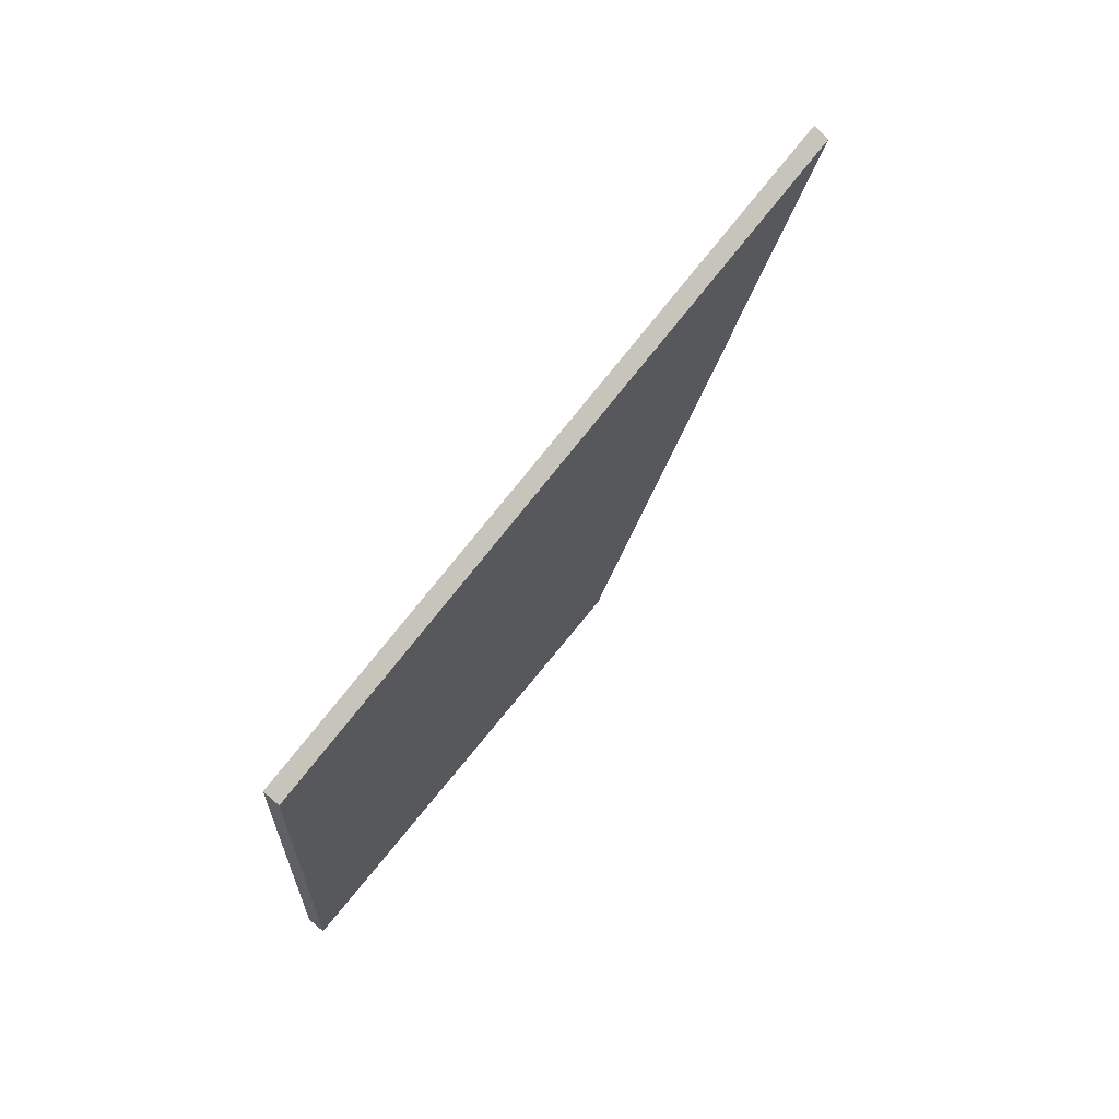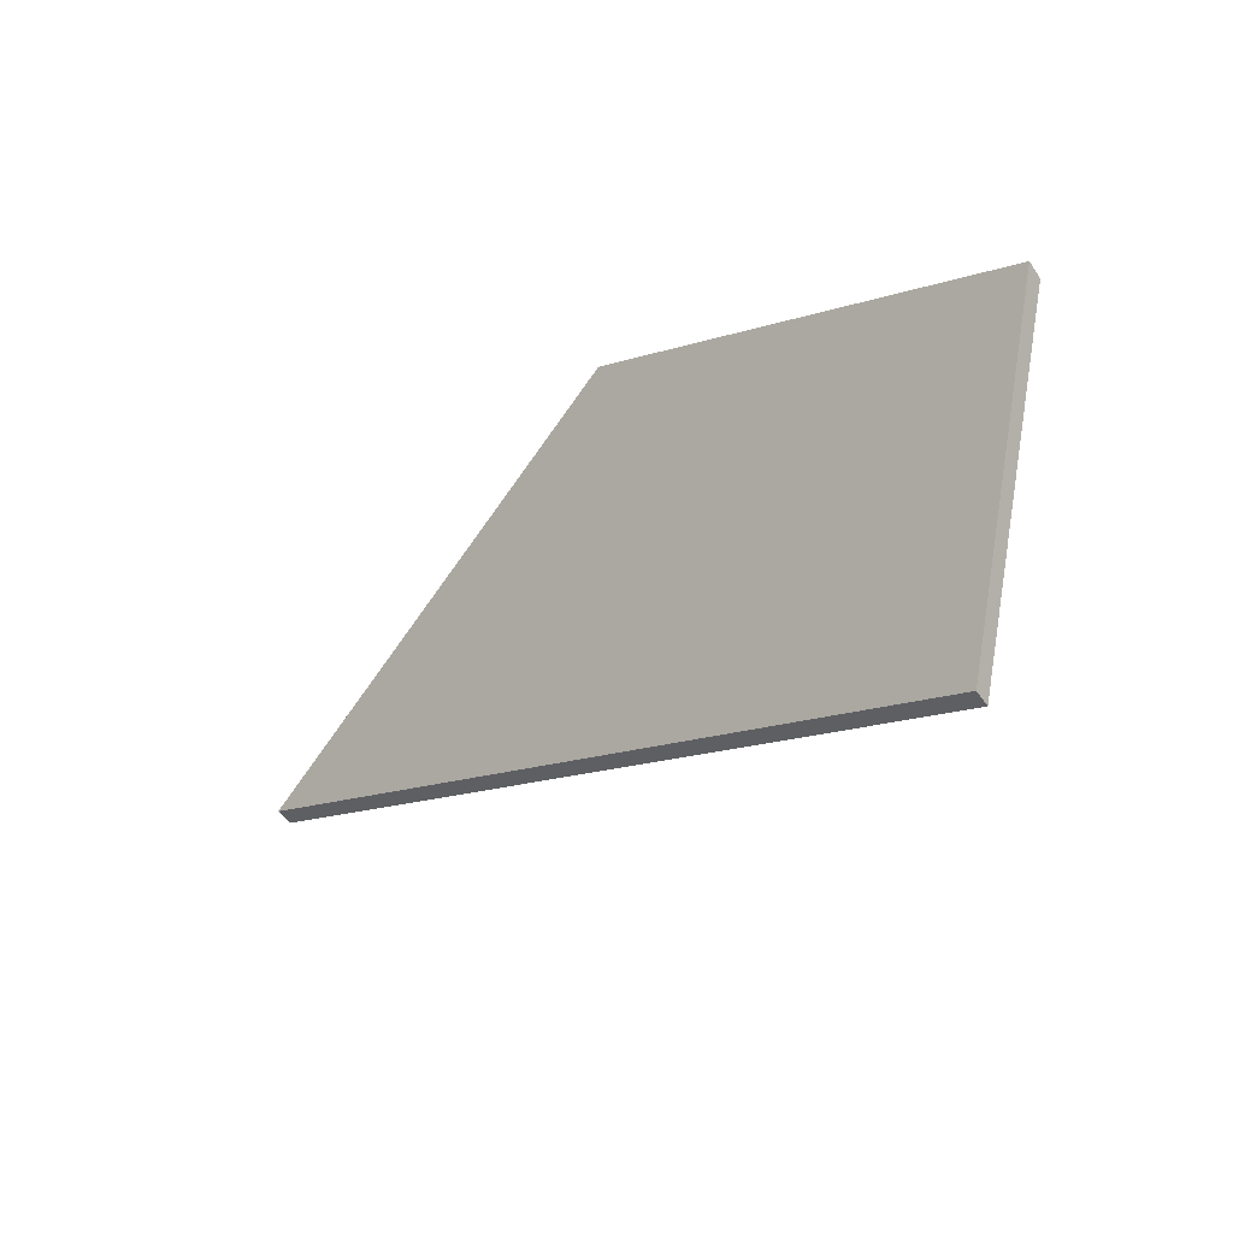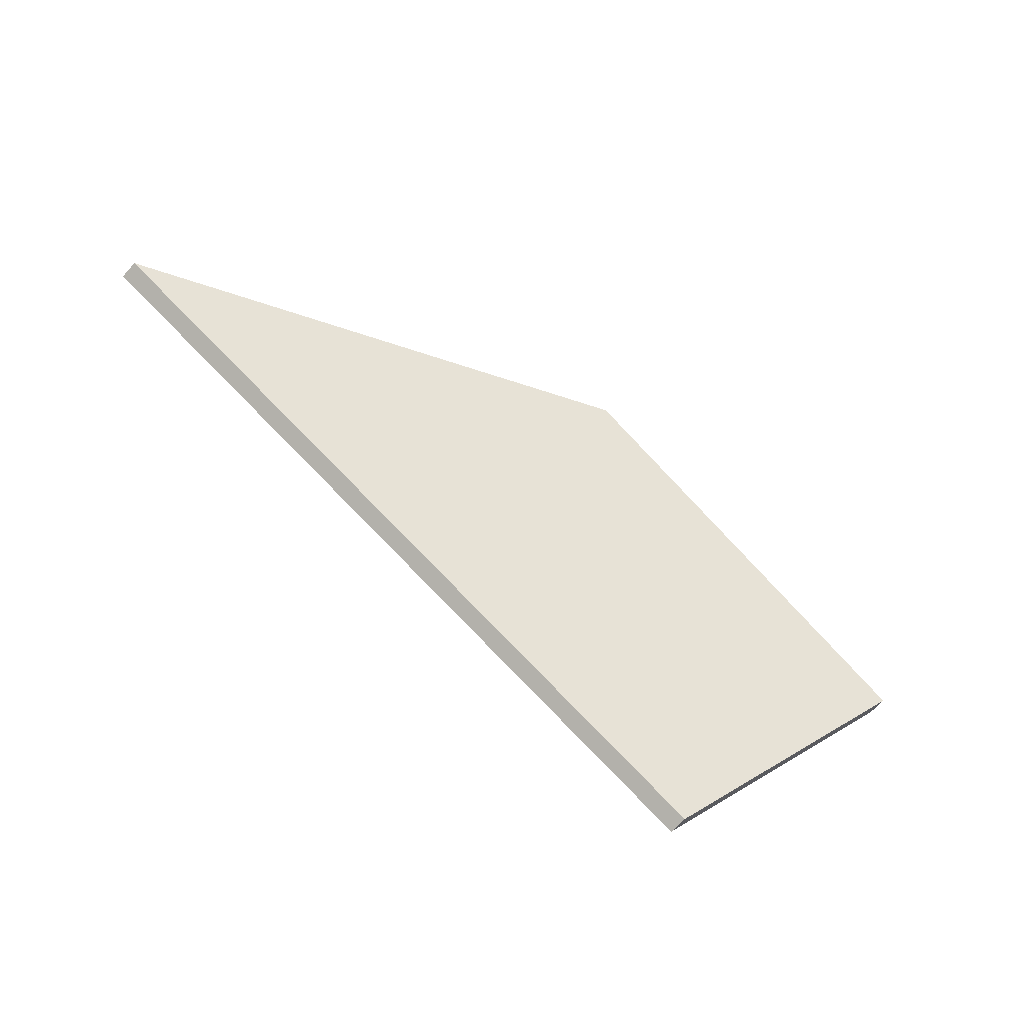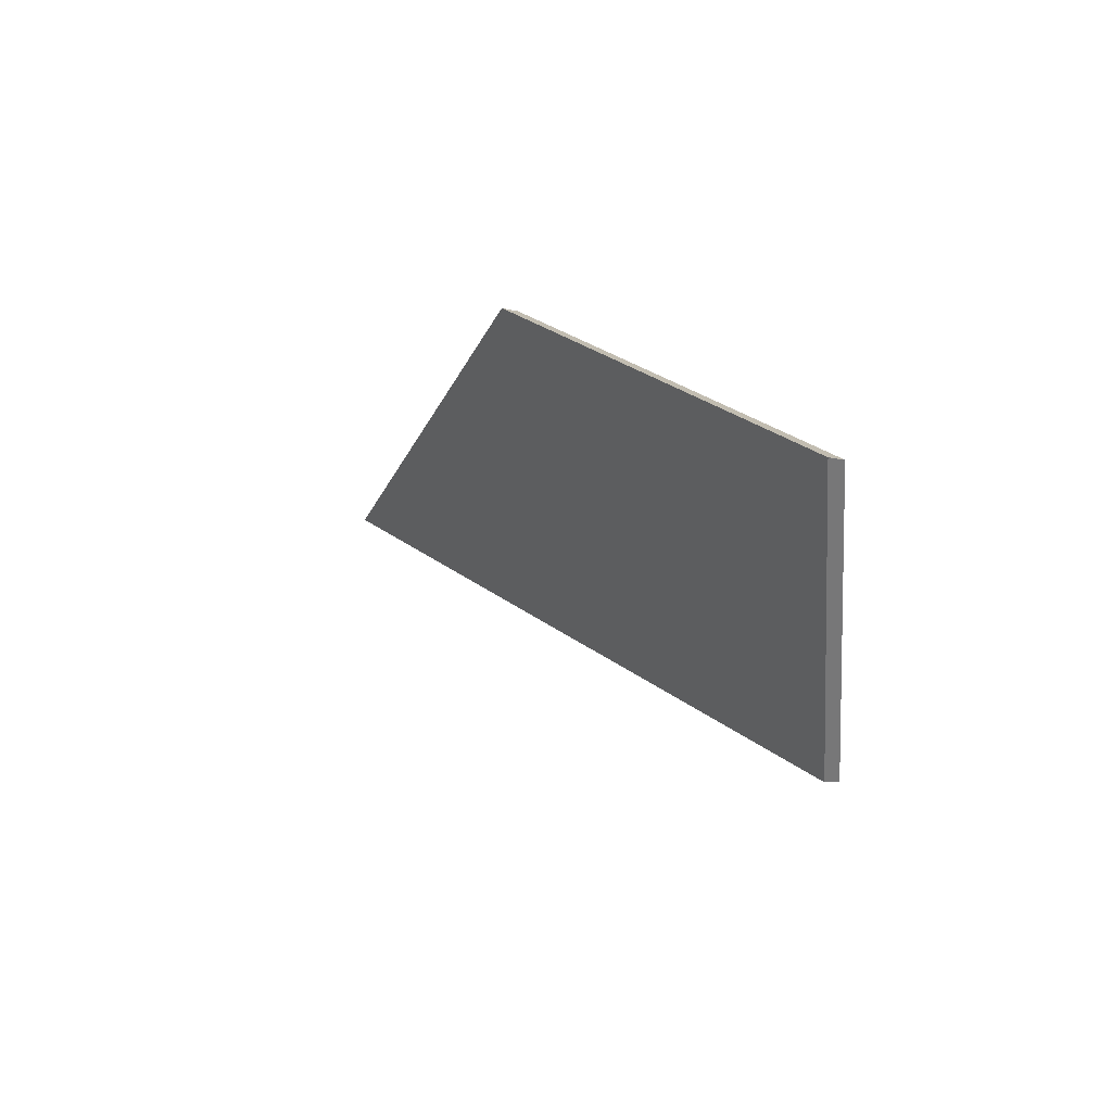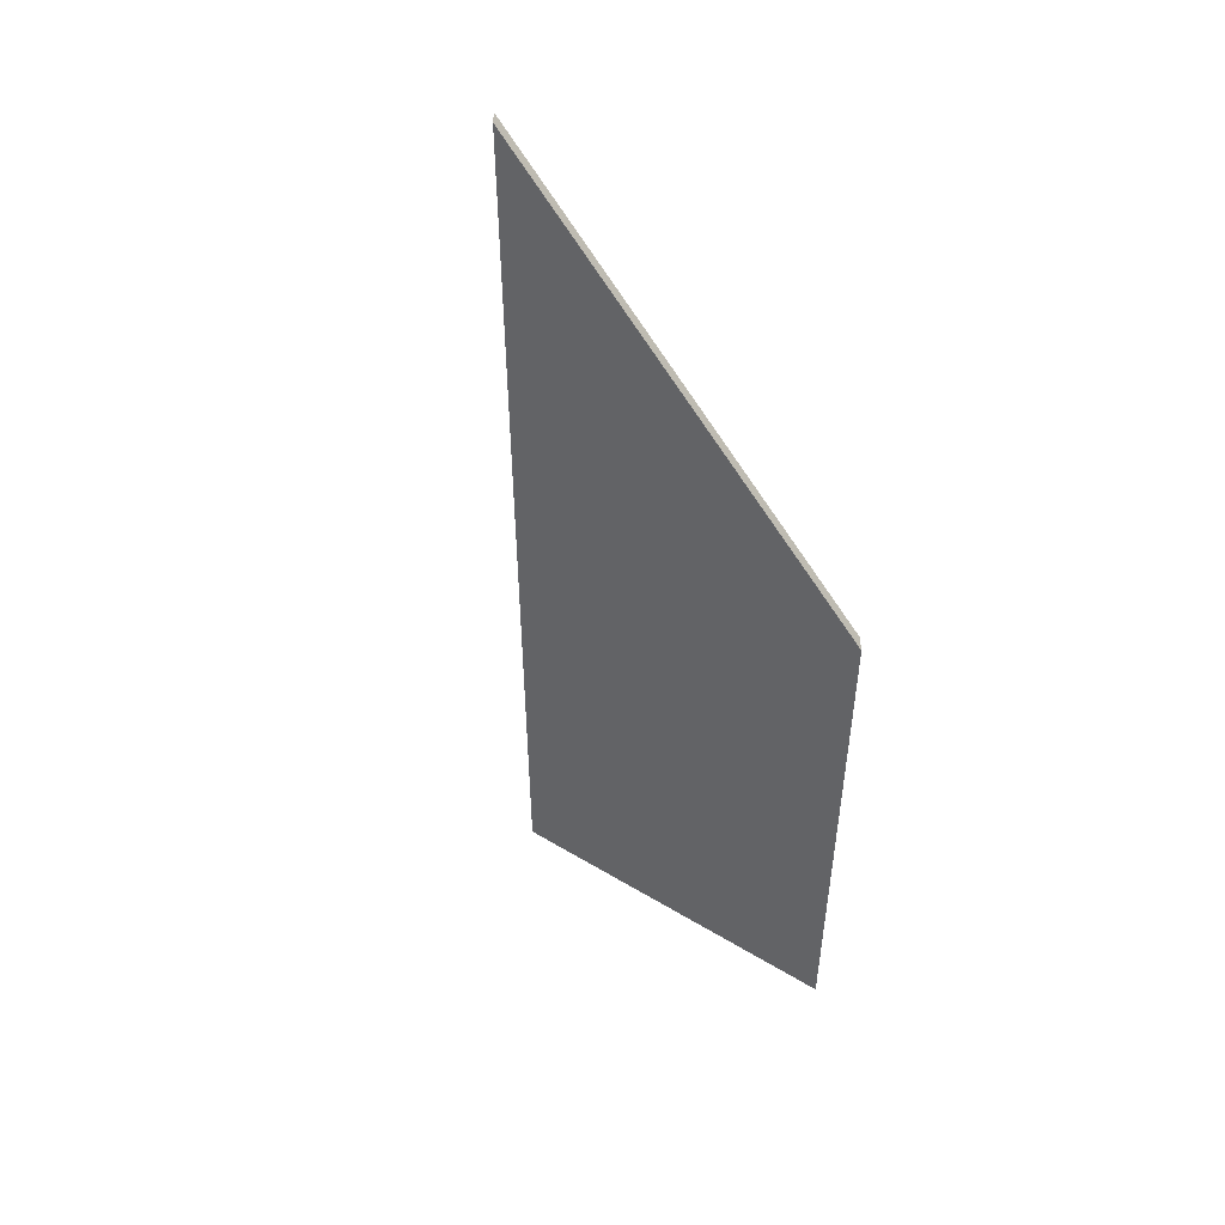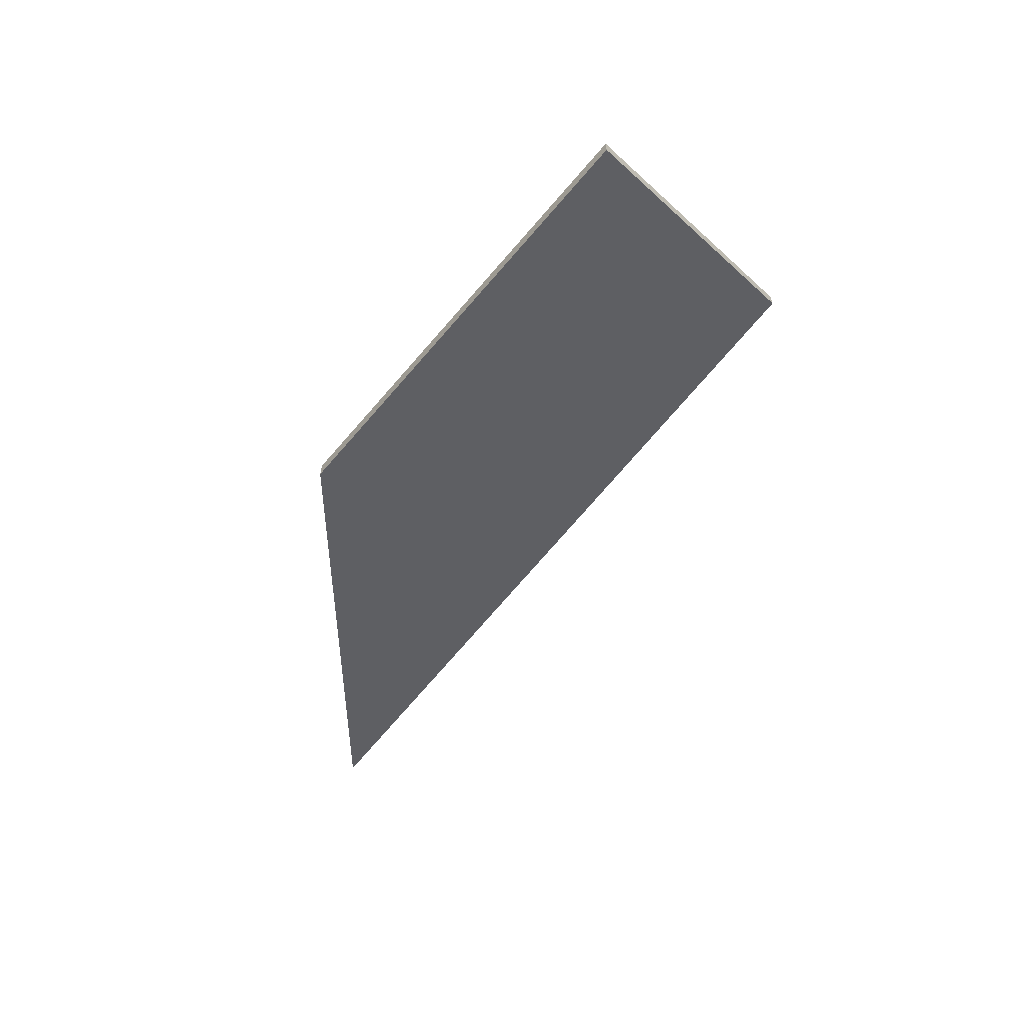
<metadata>
{"format":"obj","ext":"obj","renderer":"f3d","projection":"perspective","resolution":1024,"background":"white","views":[{"elev":-74.3,"azim":-134.0,"up":"+Z"},{"elev":-50.8,"azim":33.3,"up":"+Z"},{"elev":-70.0,"azim":-42.4,"up":"+Z"},{"elev":-6.8,"azim":50.7,"up":"+Z"},{"elev":-50.9,"azim":-66.4,"up":"+Y"},{"elev":-61.2,"azim":75.5,"up":"+Y"}]}
</metadata>
<code>
v 0.8185 -0.03437 -0.6269
v 0.8757 -0.056 -0.6125
v 0.9217 -0.056 -0.6342
v 0.9026 -0.0369 -0.6618
v 0.8185 -0.03652 -0.6269
v 0.9026 -0.03905 -0.6618
v 0.9217 -0.05815 -0.6342
v 0.8757 -0.05815 -0.6125
v 0.9026 -0.03905 -0.6618
v 0.8185 -0.03652 -0.6269
v 0.8185 -0.03437 -0.6269
v 0.9026 -0.0369 -0.6618
v 0.9217 -0.05815 -0.6342
v 0.9026 -0.03905 -0.6618
v 0.9026 -0.0369 -0.6618
v 0.9217 -0.056 -0.6342
v 0.8757 -0.05815 -0.6125
v 0.9217 -0.05815 -0.6342
v 0.9217 -0.056 -0.6342
v 0.8757 -0.056 -0.6125
v 0.8185 -0.03652 -0.6269
v 0.8757 -0.05815 -0.6125
v 0.8757 -0.056 -0.6125
v 0.8185 -0.03437 -0.6269
f 1 2 3
f 1 3 4
f 5 6 7
f 5 7 8
f 9 10 11
f 9 11 12
f 13 14 15
f 13 15 16
f 17 18 19
f 17 19 20
f 21 22 23
f 21 23 24

</code>
